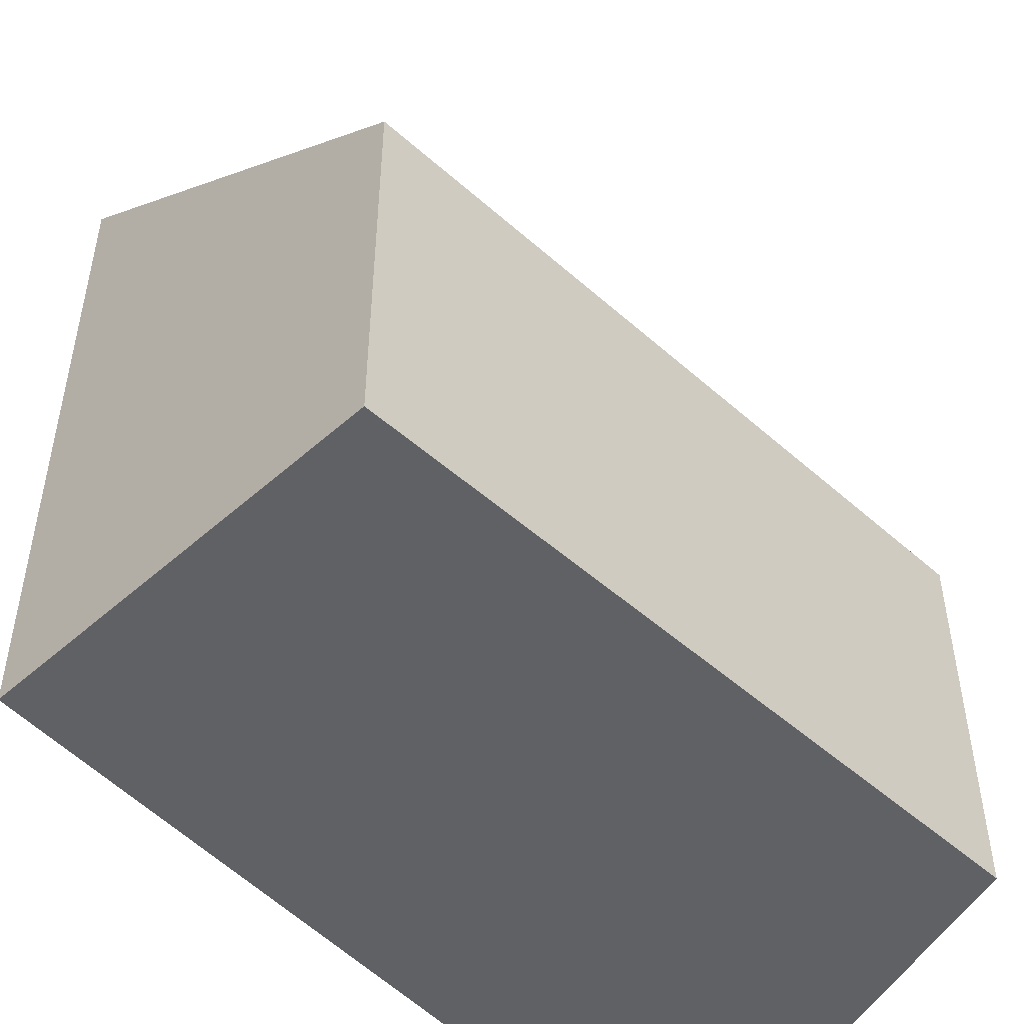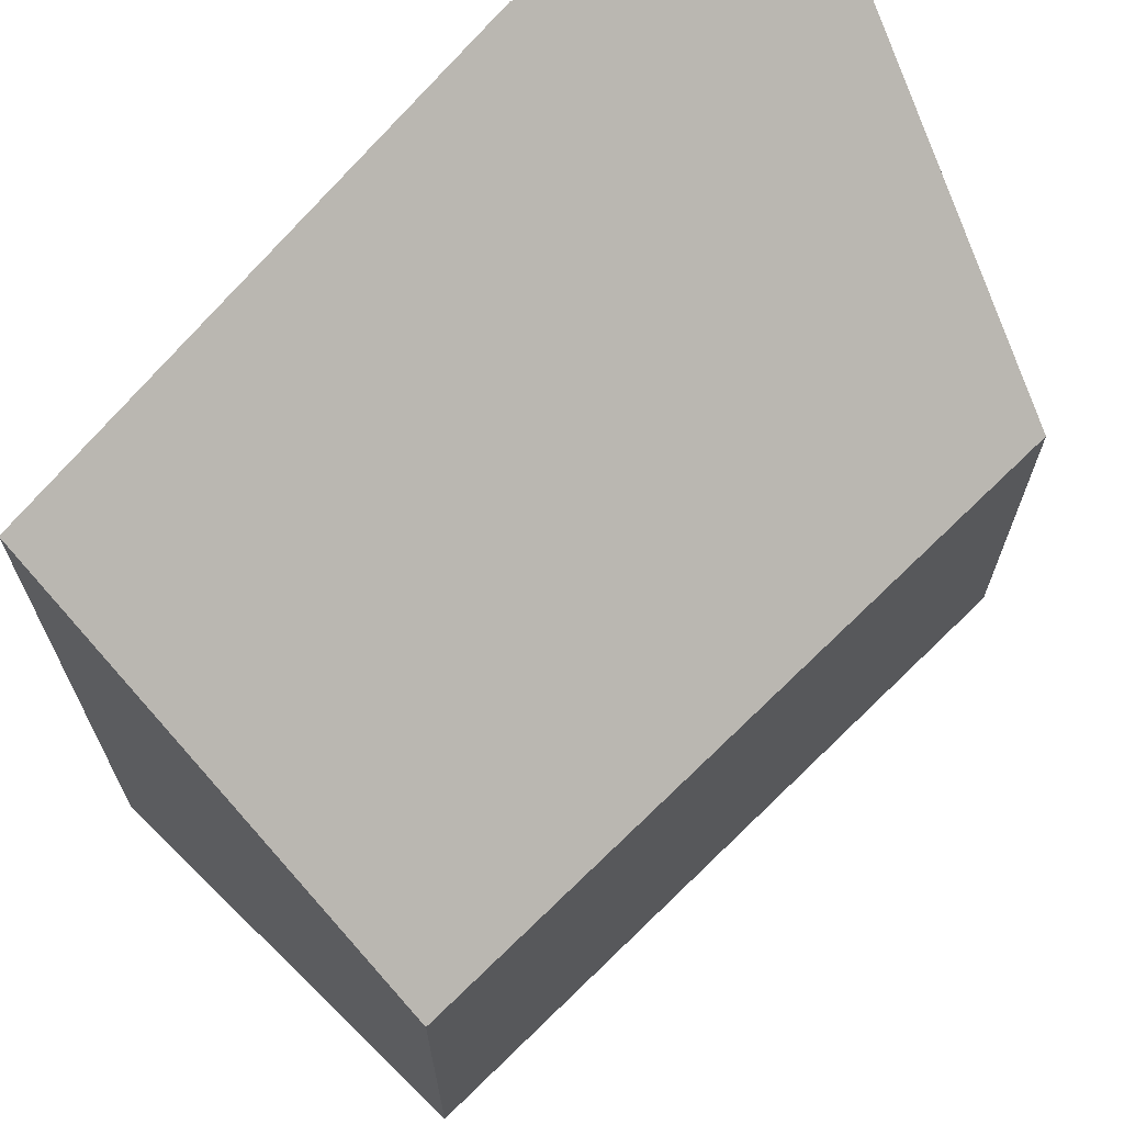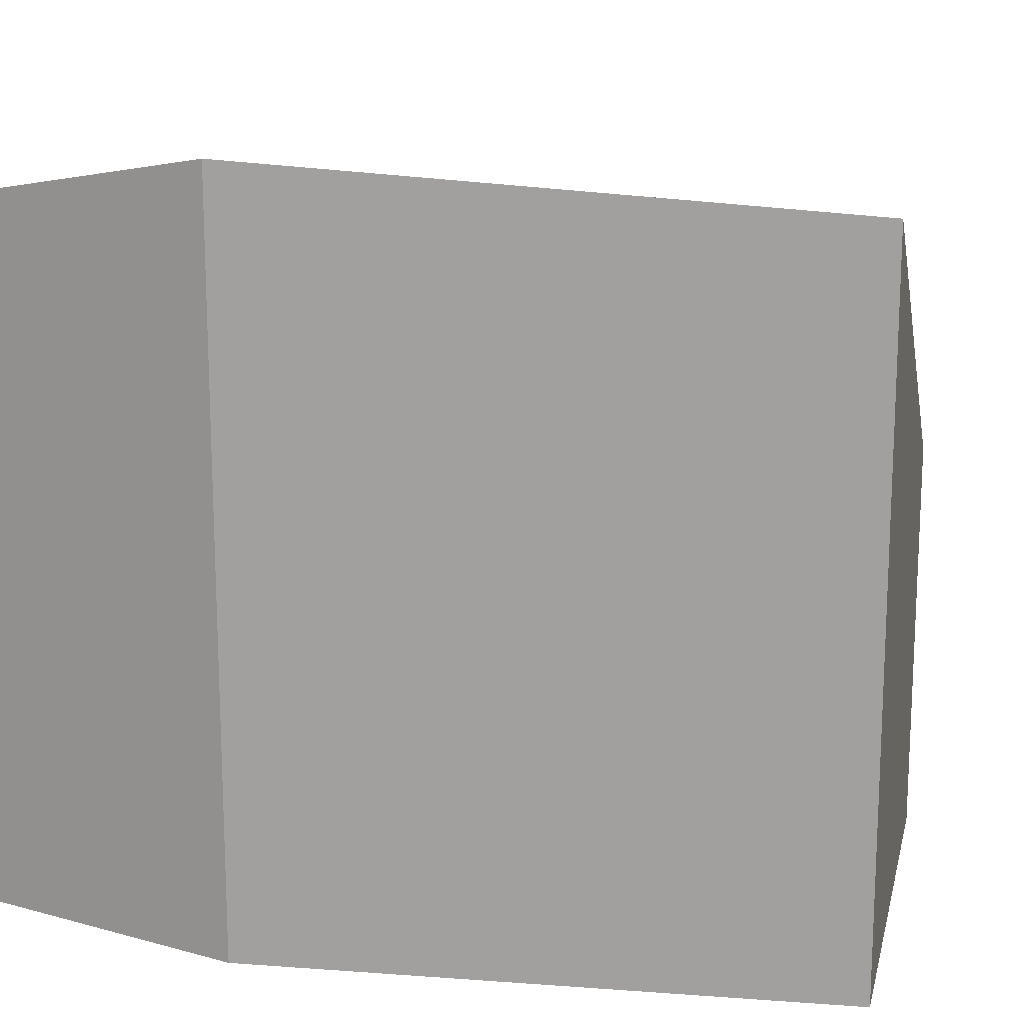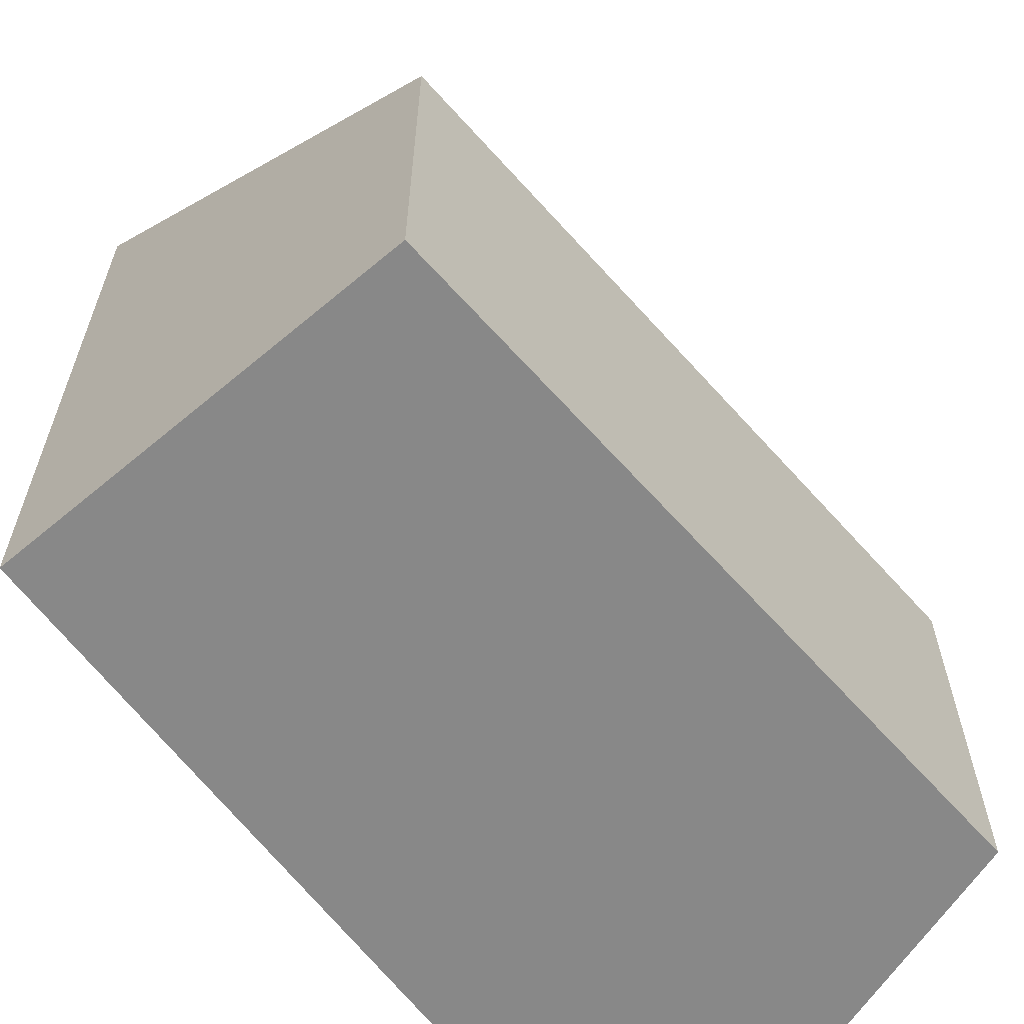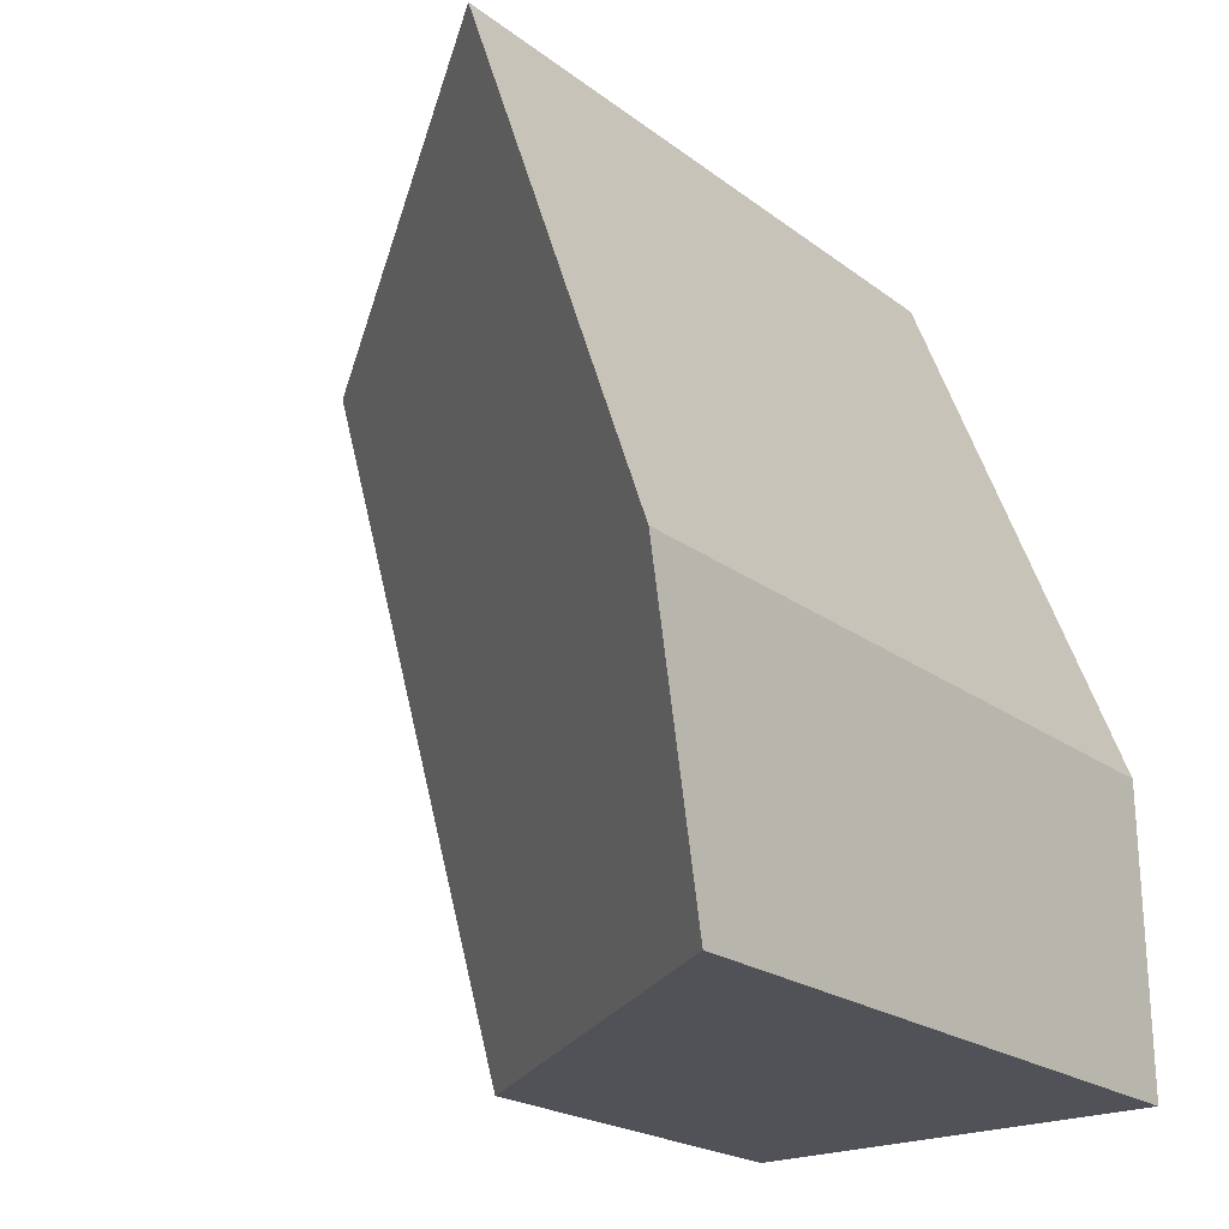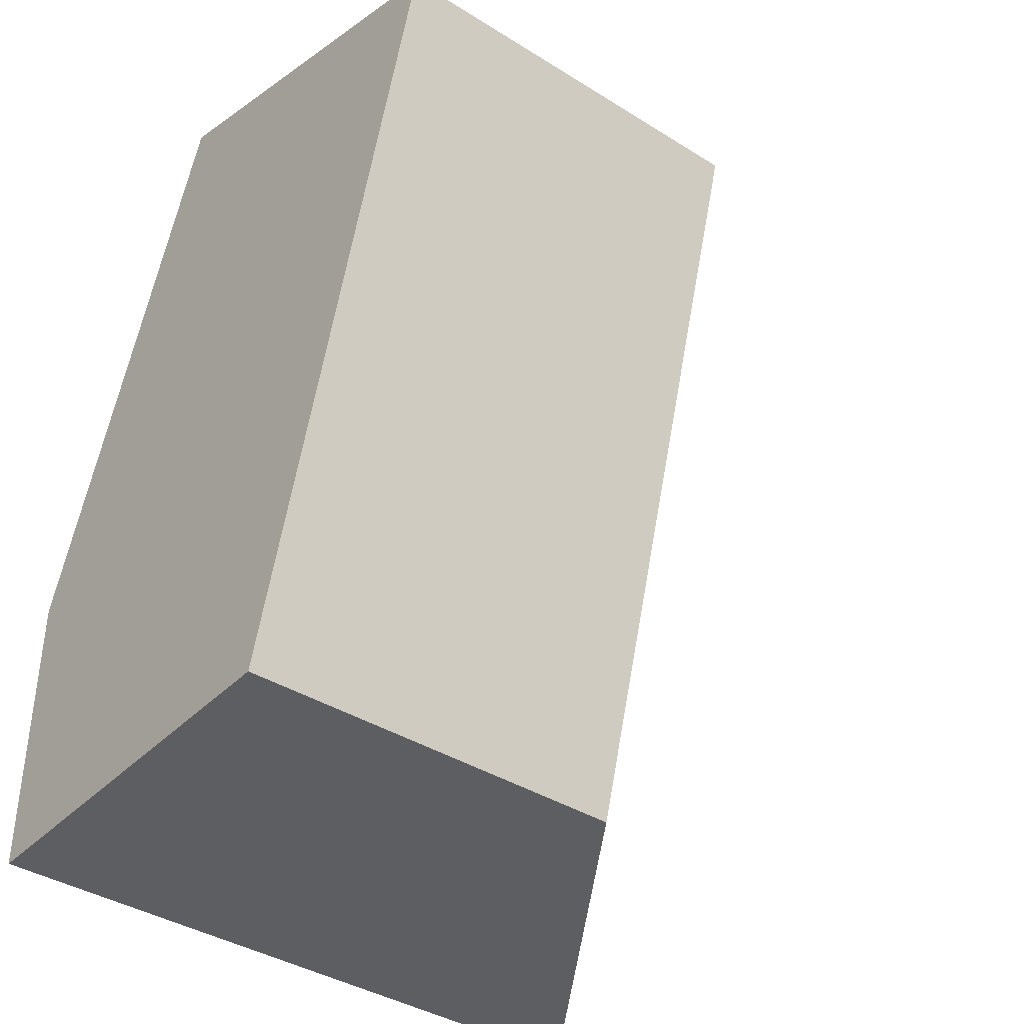
<metadata>
{"format":"obj","ext":"obj","renderer":"f3d","projection":"perspective","resolution":1024,"background":"white","views":[{"elev":-49.8,"azim":61.9,"up":"+Y"},{"elev":68.5,"azim":61.9,"up":"+Y"},{"elev":16.2,"azim":-60.0,"up":"+Y"},{"elev":-62.7,"azim":57.9,"up":"+Y"},{"elev":-21.3,"azim":-142.7,"up":"+Z"},{"elev":-38.7,"azim":51.7,"up":"+Z"}]}
</metadata>
<code>
v 4.017 -0.09122 -0.3152
v 4.001 -0.0885 -0.3568
v 4.001 -0.1451 -0.3568
v 4.017 -0.1451 -0.3152
v 4.001 -0.0885 -0.3568
v 4.001 -0.09289 -0.3798
v 4.001 -0.1451 -0.3798
v 4.001 -0.1451 -0.3568
v 4.001 -0.09289 -0.3798
v 4.033 -0.1146 -0.3801
v 4.033 -0.1451 -0.3801
v 4.001 -0.1451 -0.3798
v 4.049 -0.1451 -0.3252
v 4.017 -0.1451 -0.3152
v 4.001 -0.1451 -0.3568
v 4.001 -0.1451 -0.3798
v 4.033 -0.1451 -0.3801
v 4.049 -0.1146 -0.3252
v 4.017 -0.09122 -0.3152
v 4.017 -0.1451 -0.3152
v 4.049 -0.1451 -0.3252
v 4.049 -0.1146 -0.3252
v 4.033 -0.1146 -0.3801
v 4.001 -0.09289 -0.3798
v 4.001 -0.0885 -0.3568
v 4.017 -0.09122 -0.3152
v 4.033 -0.1146 -0.3801
v 4.049 -0.1146 -0.3252
v 4.049 -0.1451 -0.3252
v 4.033 -0.1451 -0.3801
f 1 2 3
f 1 3 4
f 5 6 7
f 5 7 8
f 9 10 11
f 9 11 12
f 13 14 15
f 13 15 16
f 13 16 17
f 18 19 20
f 18 20 21
f 22 23 24
f 22 24 25
f 22 25 26
f 27 28 29
f 27 29 30

</code>
